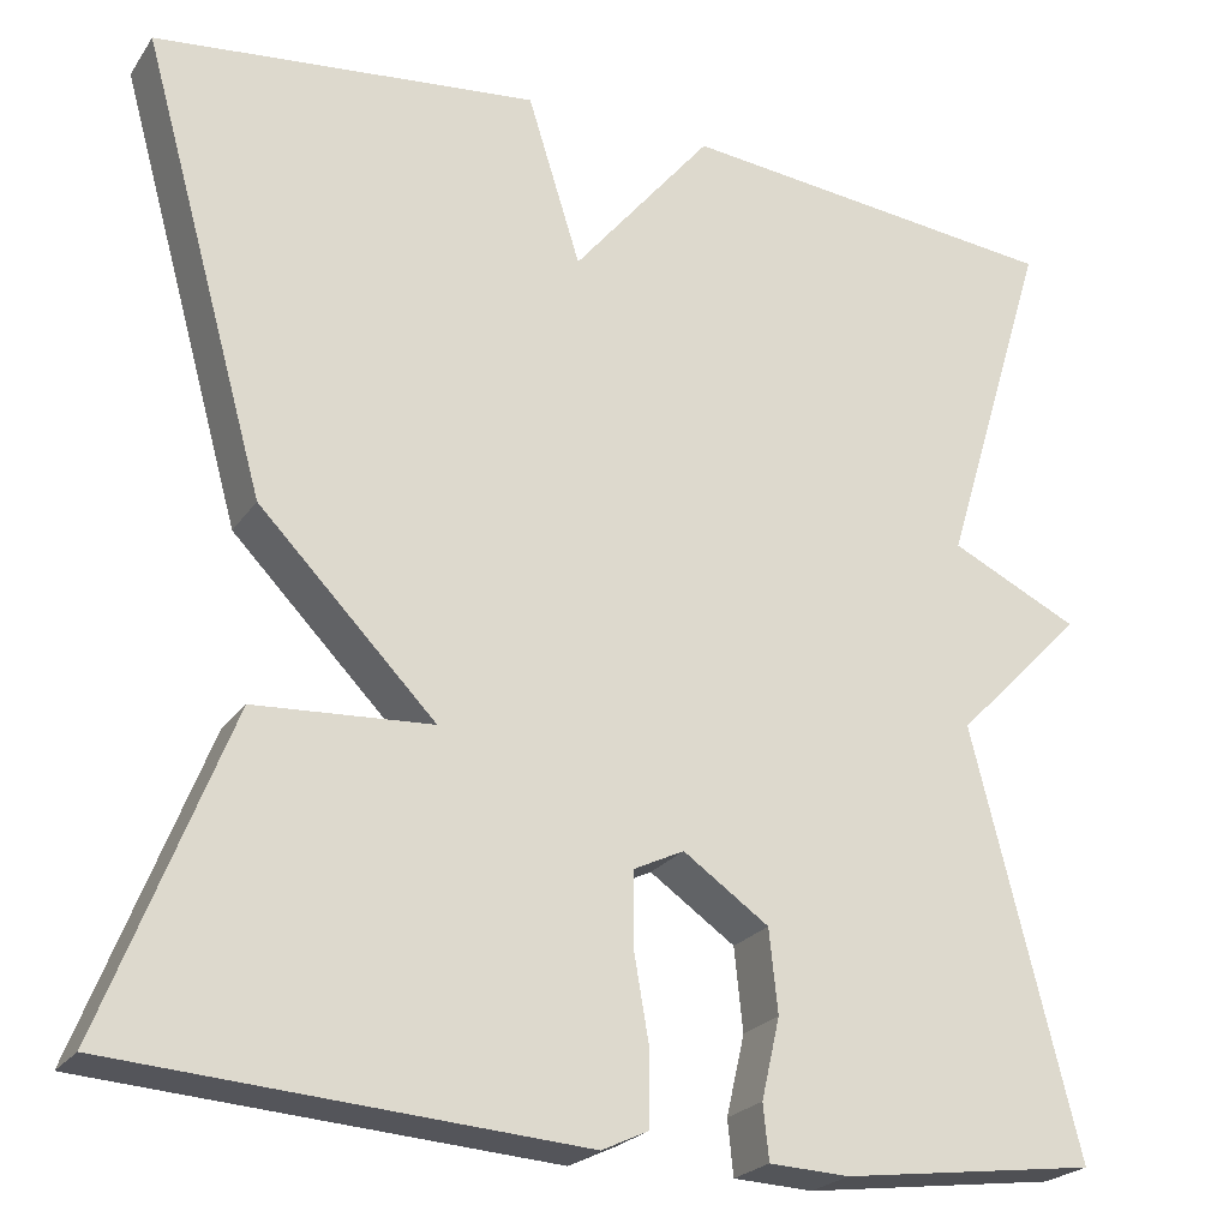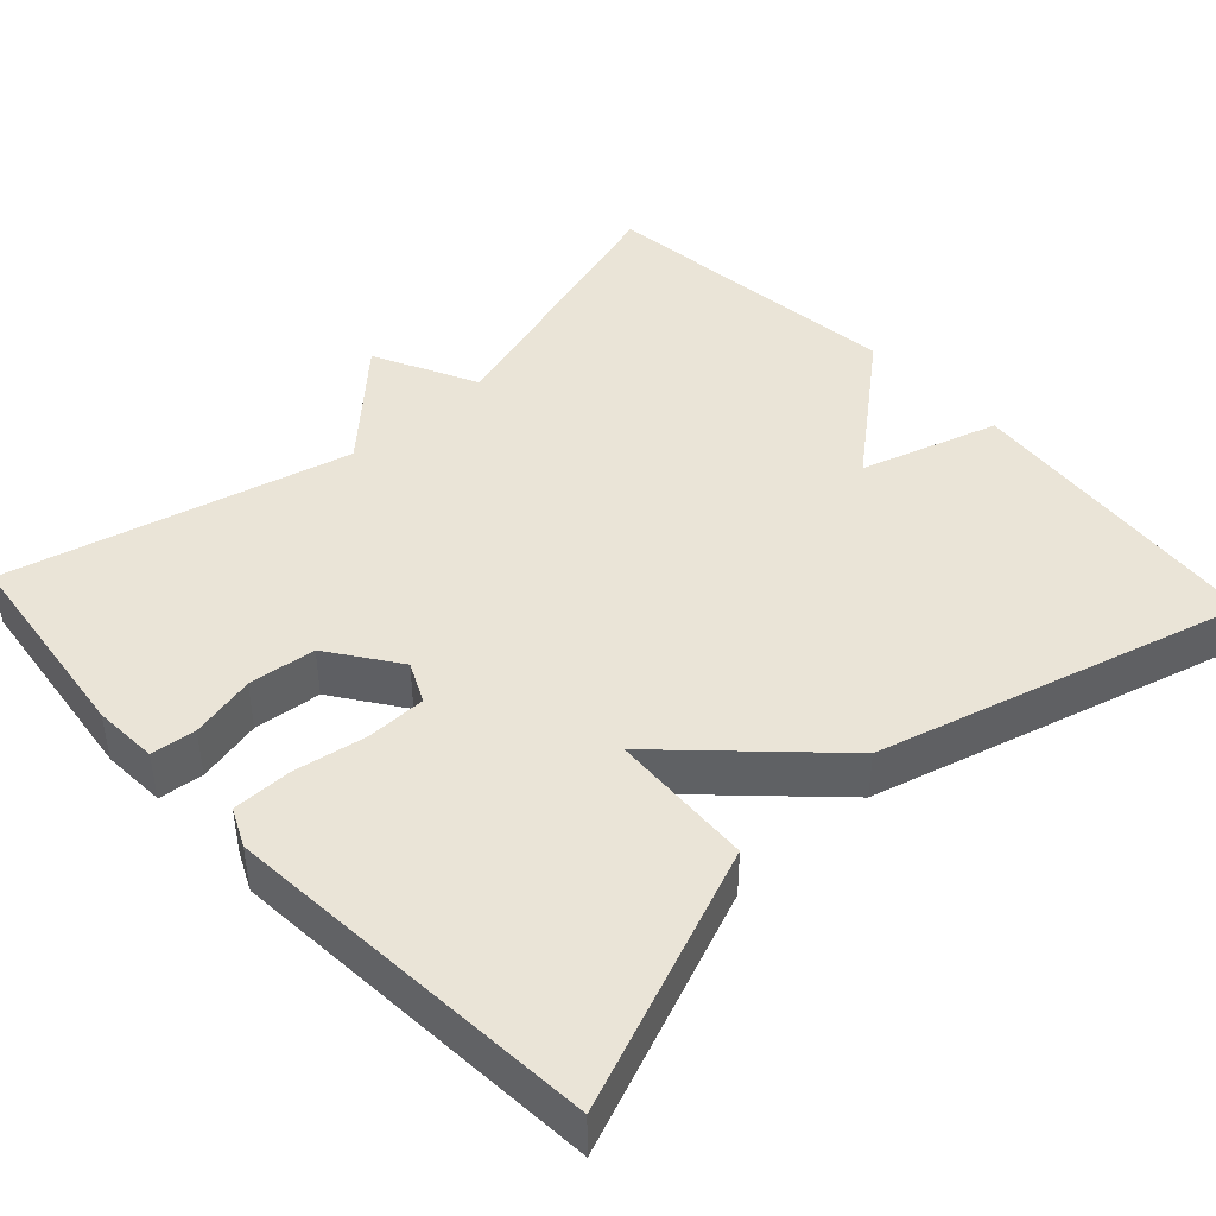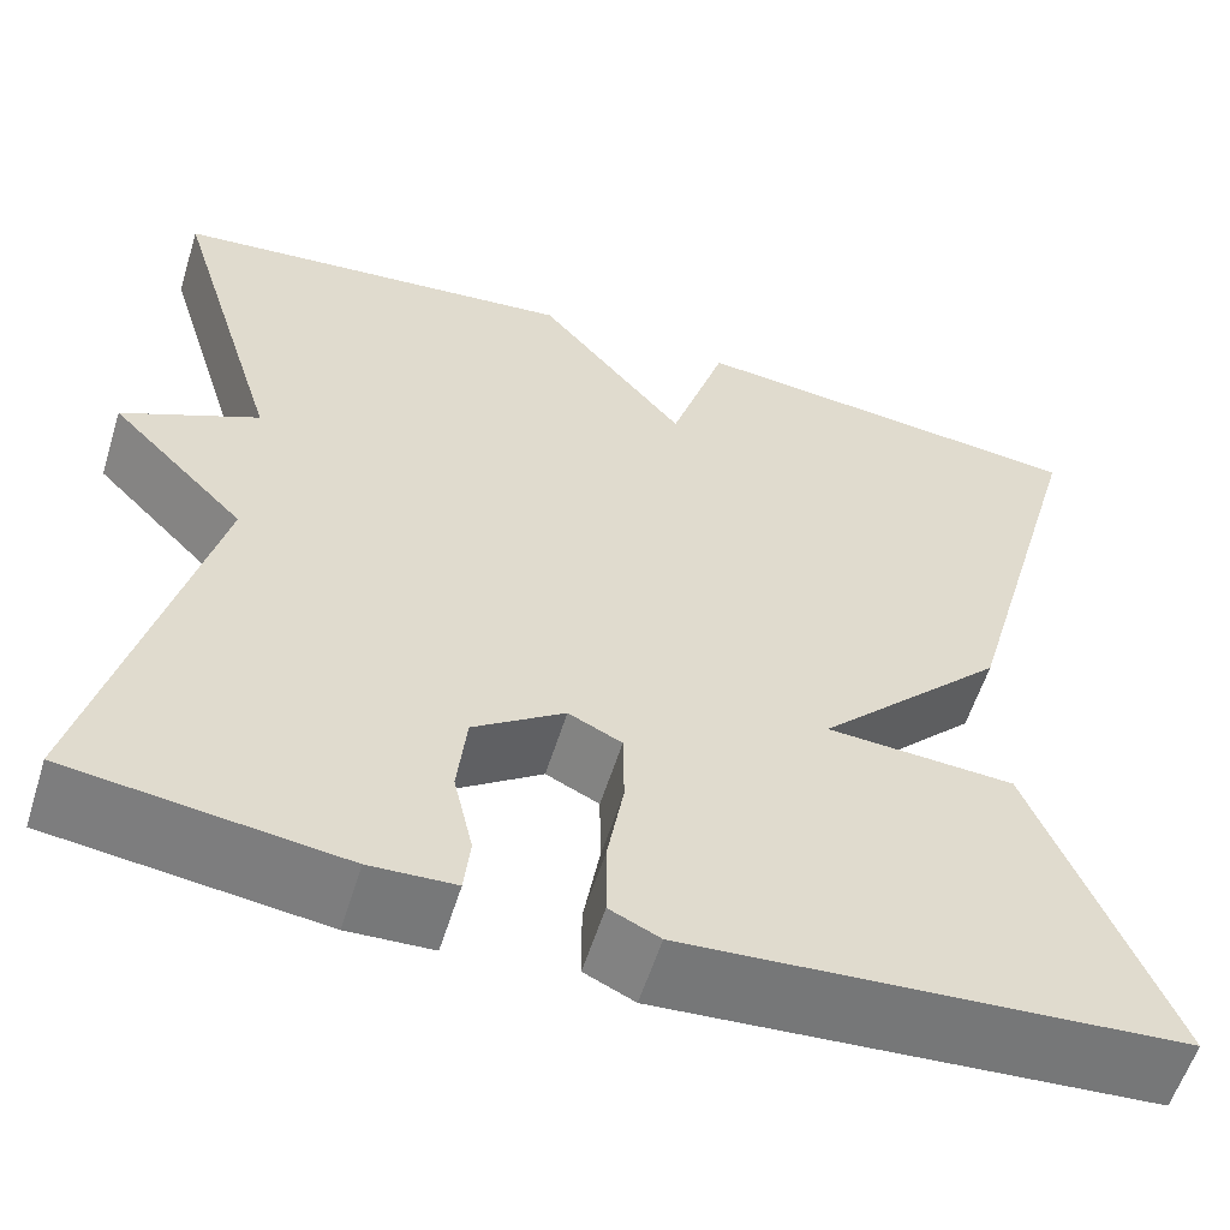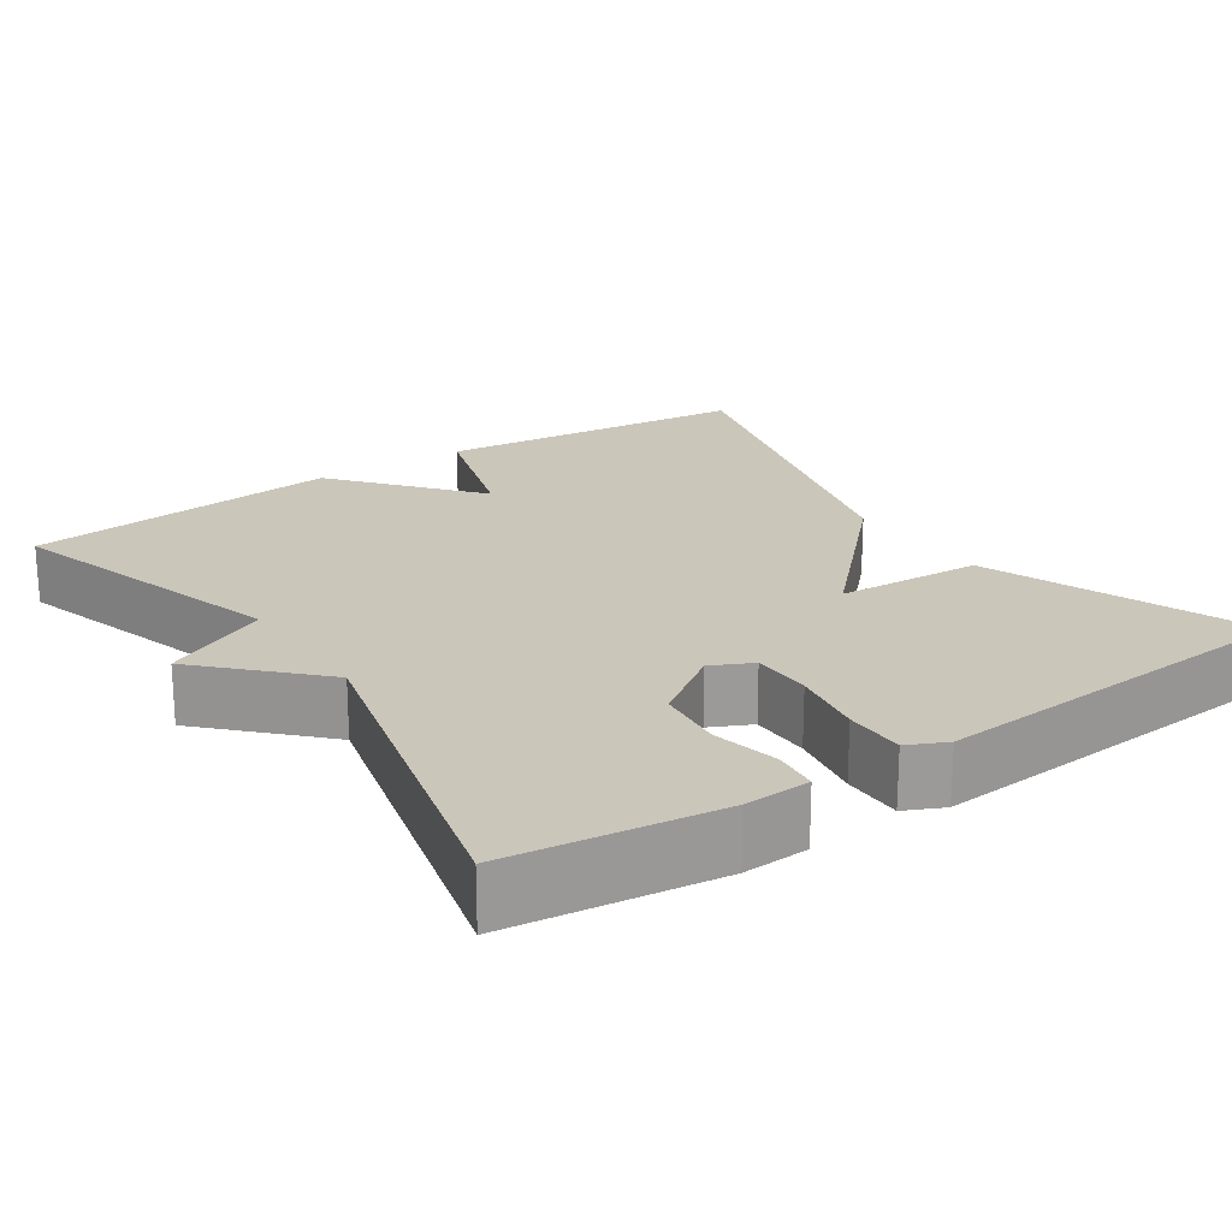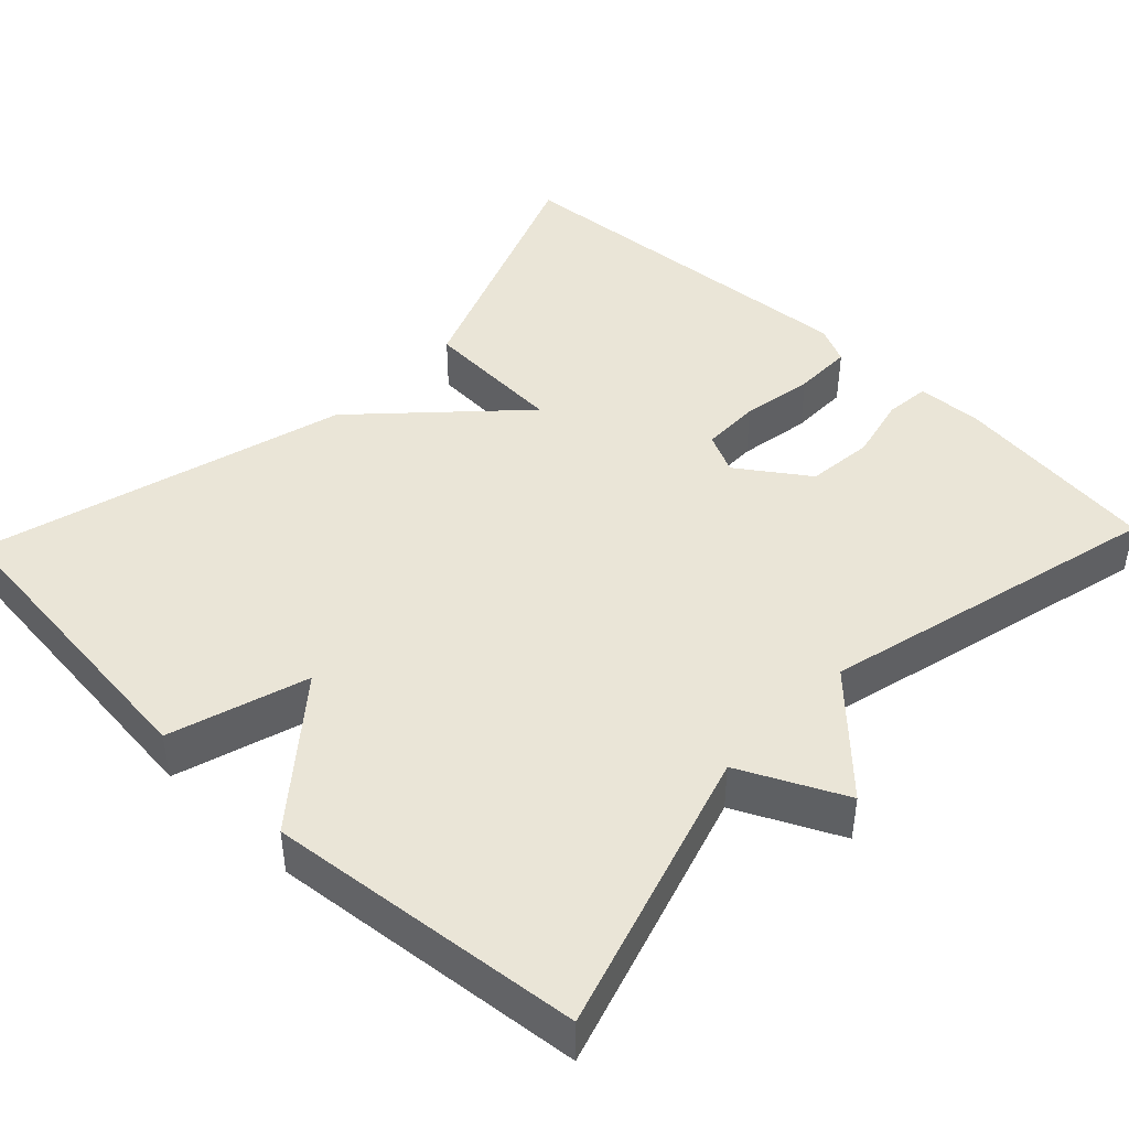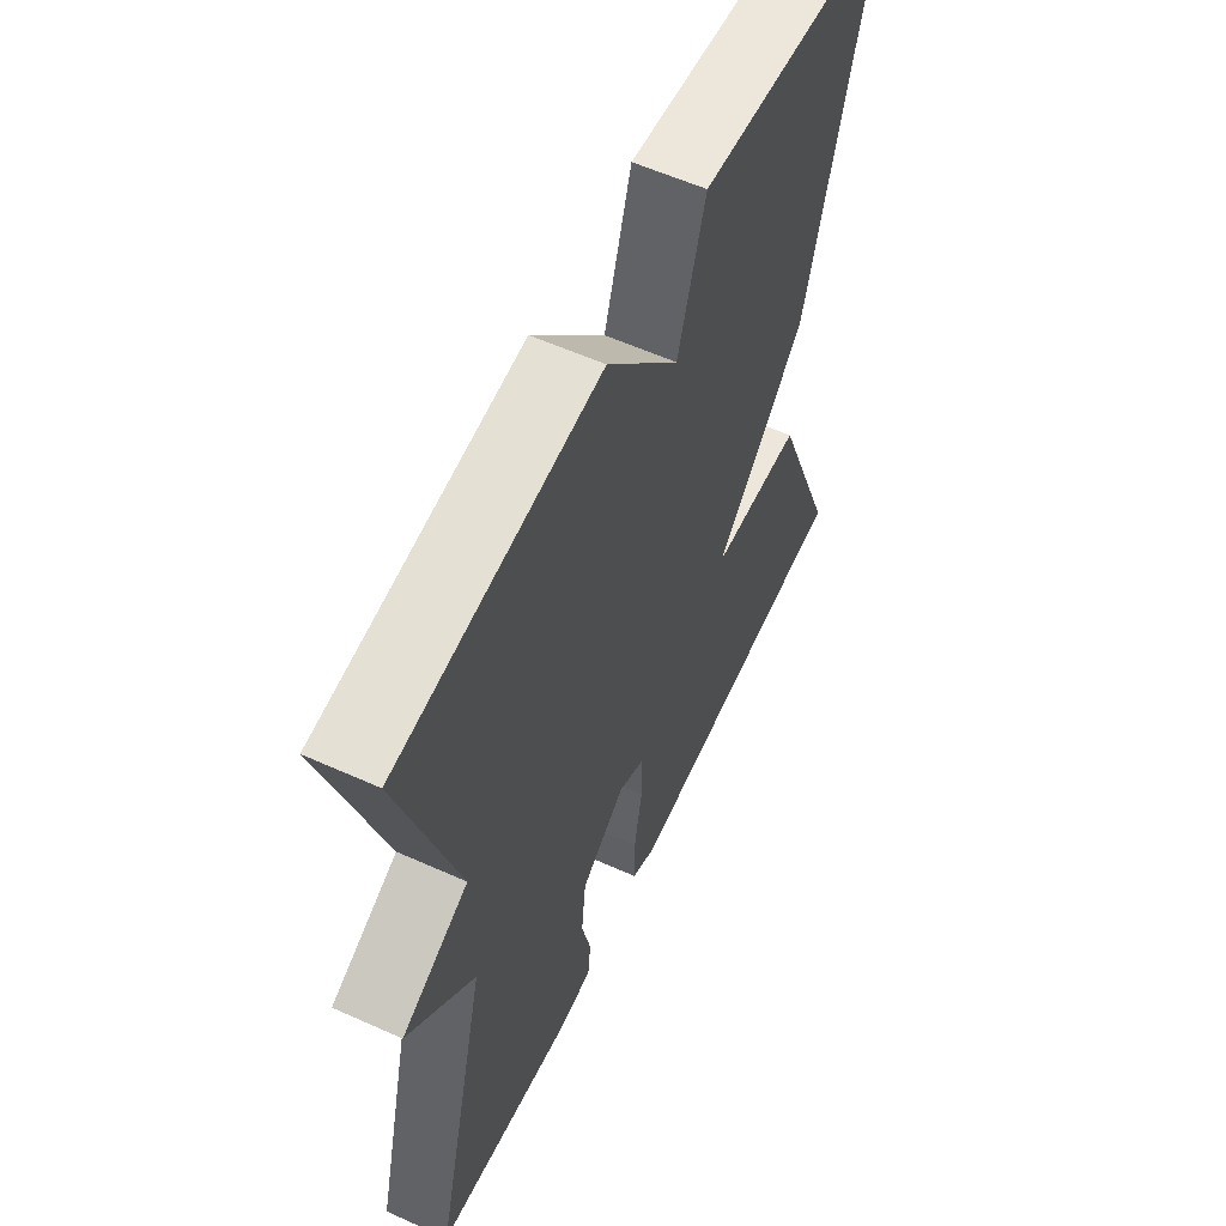
<metadata>
{"format":"obj","ext":"obj","renderer":"f3d","projection":"perspective","resolution":1024,"background":"white","views":[{"elev":-23.2,"azim":-25.7,"up":"+Z"},{"elev":43.7,"azim":-133.0,"up":"+Y"},{"elev":-58.0,"azim":162.7,"up":"+Z"},{"elev":21.1,"azim":145.9,"up":"+Y"},{"elev":44.3,"azim":43.6,"up":"+Y"},{"elev":58.6,"azim":114.9,"up":"+Z"}]}
</metadata>
<code>
v 0.5 0.07 0.5
v 0.39 0.07 0.138
v 0.523 0.07 0.074
v 0.39 0.07 -0.062
v 0.5 0.07 -0.5
v 0.235 0.07 -0.534
v 0.152 0.07 -0.53
v 0.146 0.07 -0.473
v 0.165 0.07 -0.39
v 0.156 0.07 -0.304
v 0.067 0.07 -0.242
v 0.015 0.07 -0.267
v 0.014 0.07 -0.343
v 0.03 0.07 -0.436
v 0.03 0.07 -0.512
v -0.019 0.07 -0.535
v -0.5 0.07 -0.5
v -0.37 0.07 -0.168
v -0.186 0.07 -0.157
v -0.37 0.07 0.032
v -0.5 0.07 0.5
v -0.101 0.07 0.542
v -0.046 0.07 0.366
v 0.099 0.07 0.542
v 0.5 0 0.5
v 0.39 0 0.138
v 0.523 0 0.074
v 0.39 0 -0.062
v 0.5 0 -0.5
v 0.235 0 -0.534
v 0.152 0 -0.53
v 0.146 0 -0.473
v 0.165 0 -0.39
v 0.156 0 -0.304
v 0.067 0 -0.242
v 0.015 0 -0.267
v 0.014 0 -0.343
v 0.03 0 -0.436
v 0.03 0 -0.512
v -0.019 0 -0.535
v -0.5 0 -0.5
v -0.37 0 -0.168
v -0.186 0 -0.157
v -0.37 0 0.032
v -0.5 0 0.5
v -0.101 0 0.542
v -0.046 0 0.366
v 0.099 0 0.542
f 23 24 1 2
f 21 22 23
f 20 21 23
f 19 20 23
f 19 23 2
f 17 18 19
f 16 17 19
f 15 16 19
f 14 15 19
f 13 14 19
f 12 13 19
f 2 3 4
f 19 2 4
f 12 19 4
f 11 12 4
f 10 11 4 5
f 9 10 5 6
f 6 7 8 9
f 26 25 48 47
f 47 46 45
f 47 45 44
f 47 44 43
f 26 47 43
f 43 42 41
f 43 41 40
f 43 40 39
f 43 39 38
f 43 38 37
f 43 37 36
f 28 27 26
f 28 26 43
f 28 43 36
f 28 36 35
f 29 28 35 34
f 30 29 34 33
f 33 32 31 30
f 1 25 26 2
f 2 26 27 3
f 3 27 28 4
f 4 28 29 5
f 5 29 30 6
f 6 30 31 7
f 7 31 32 8
f 8 32 33 9
f 9 33 34 10
f 10 34 35 11
f 11 35 36 12
f 12 36 37 13
f 13 37 38 14
f 14 38 39 15
f 15 39 40 16
f 16 40 41 17
f 17 41 42 18
f 18 42 43 19
f 19 43 44 20
f 20 44 45 21
f 21 45 46 22
f 22 46 47 23
f 23 47 48 24
f 24 48 25 1

</code>
